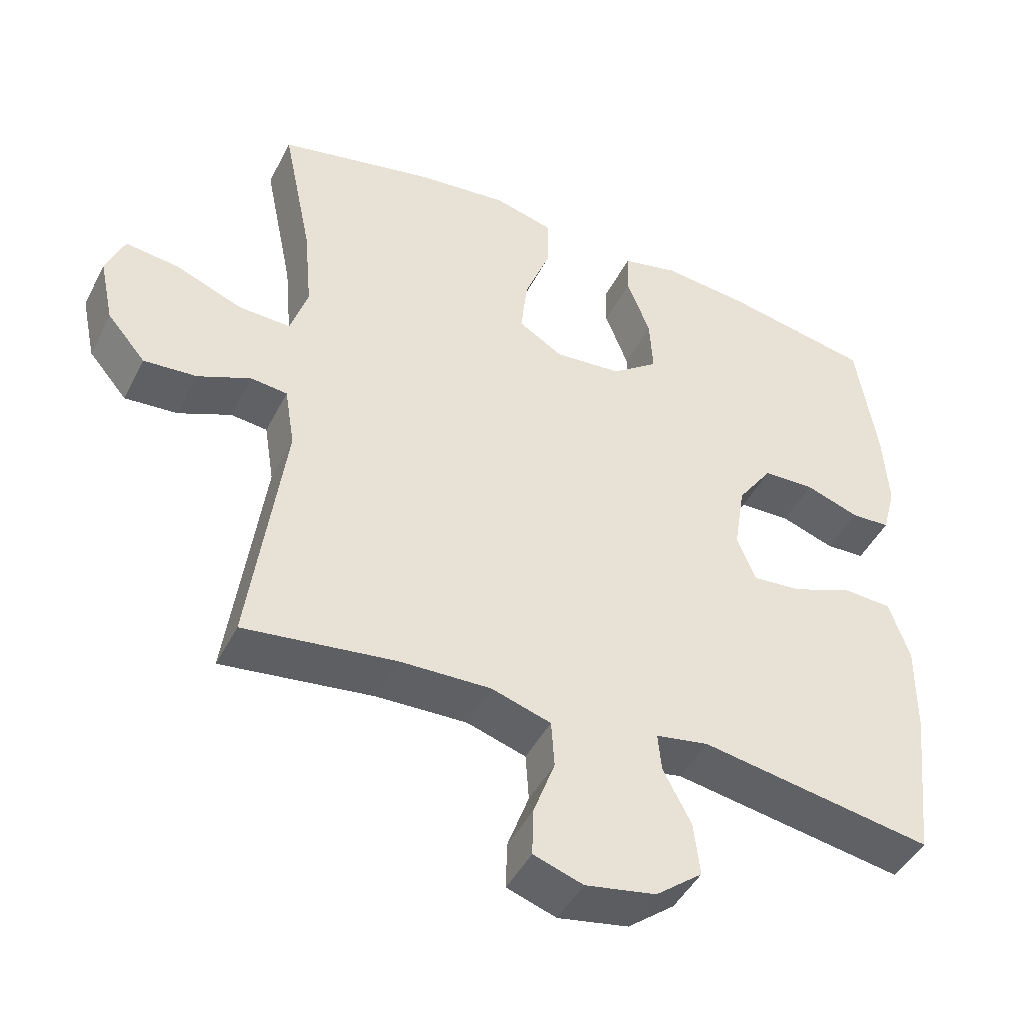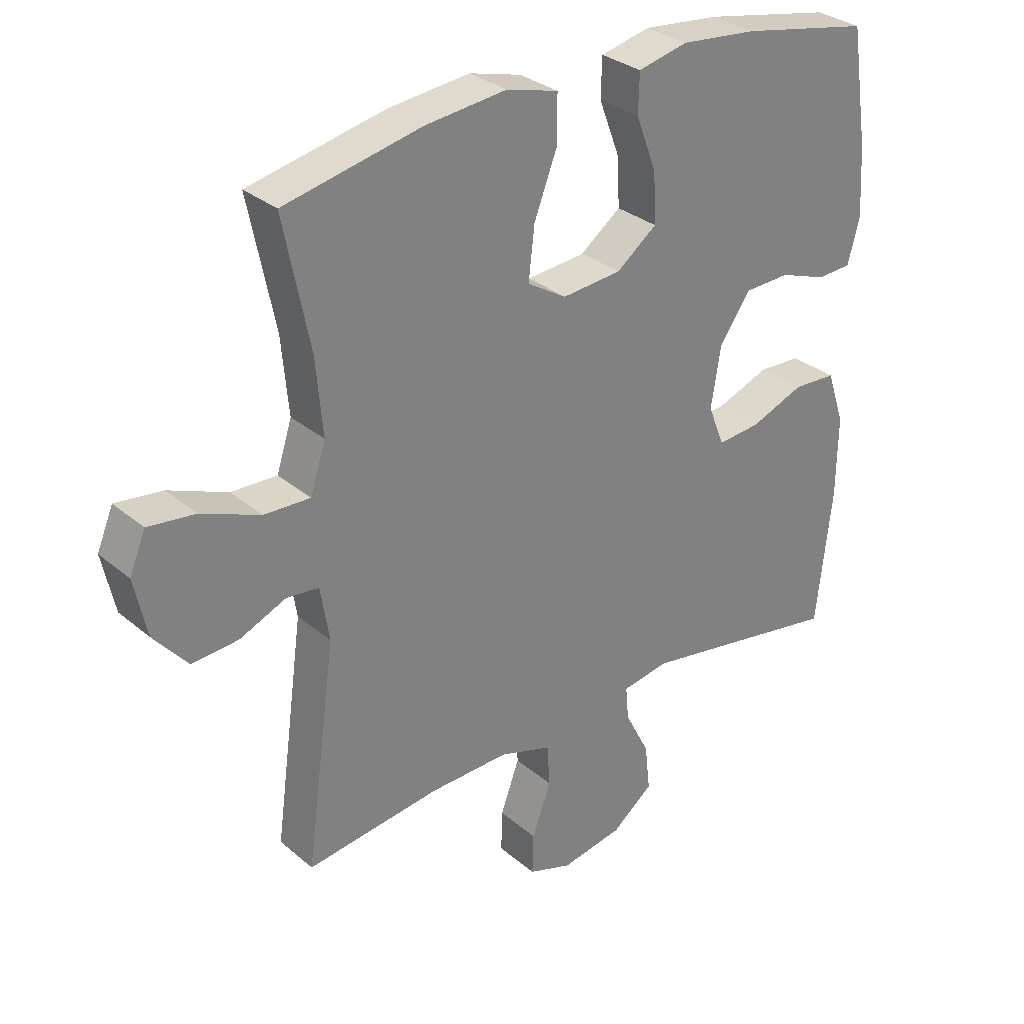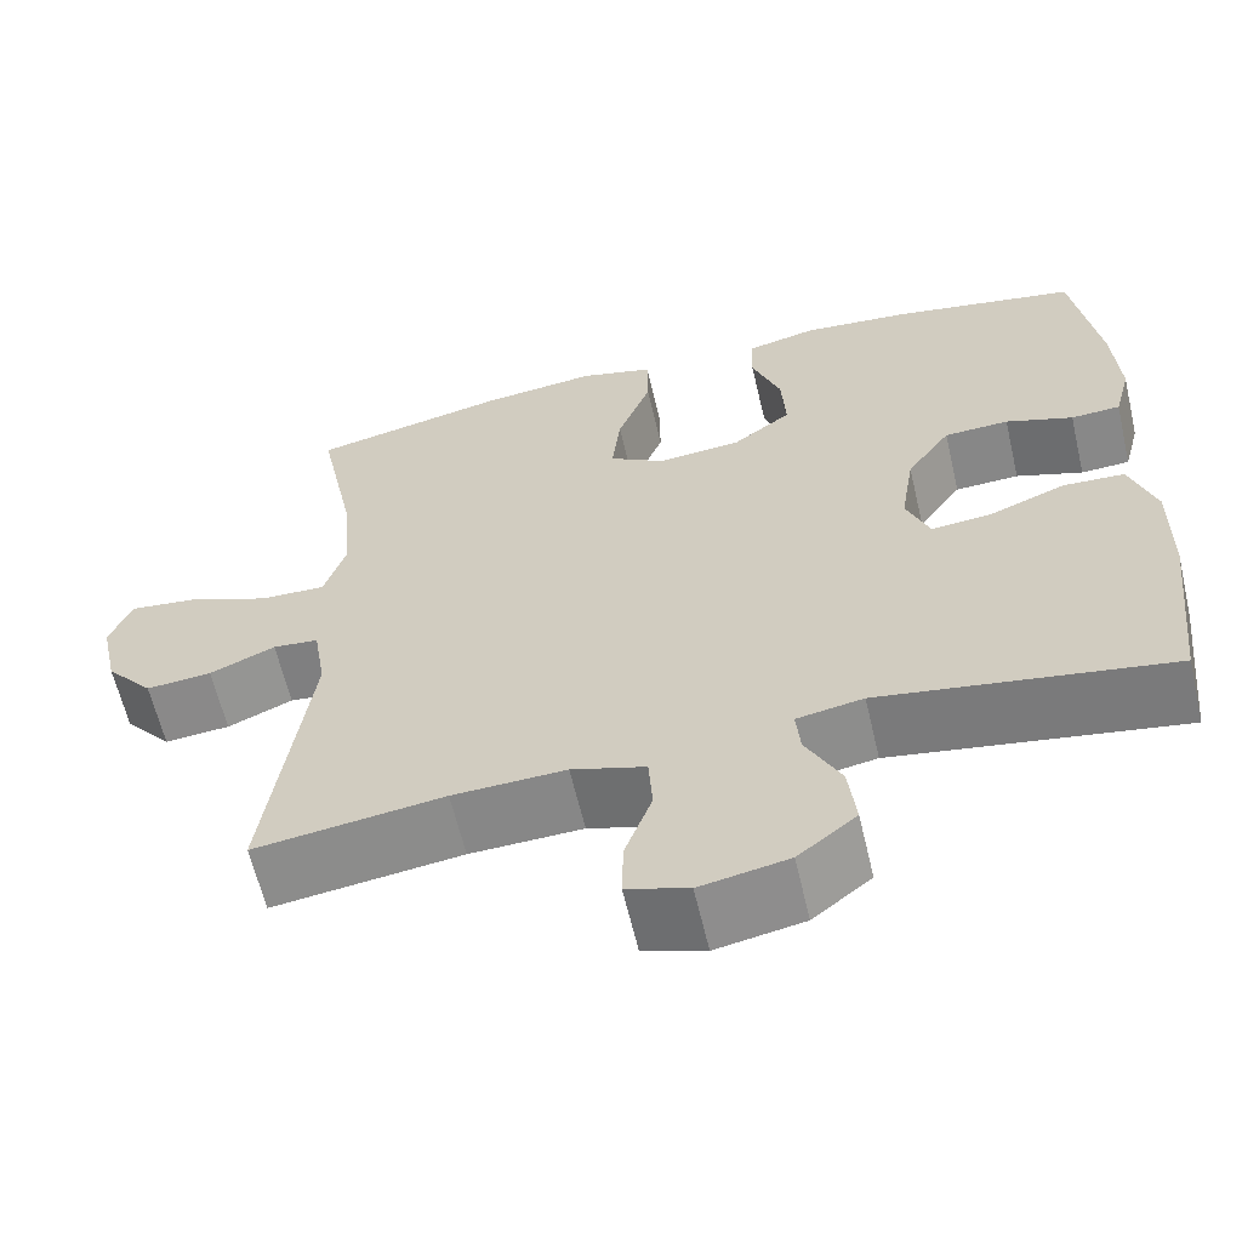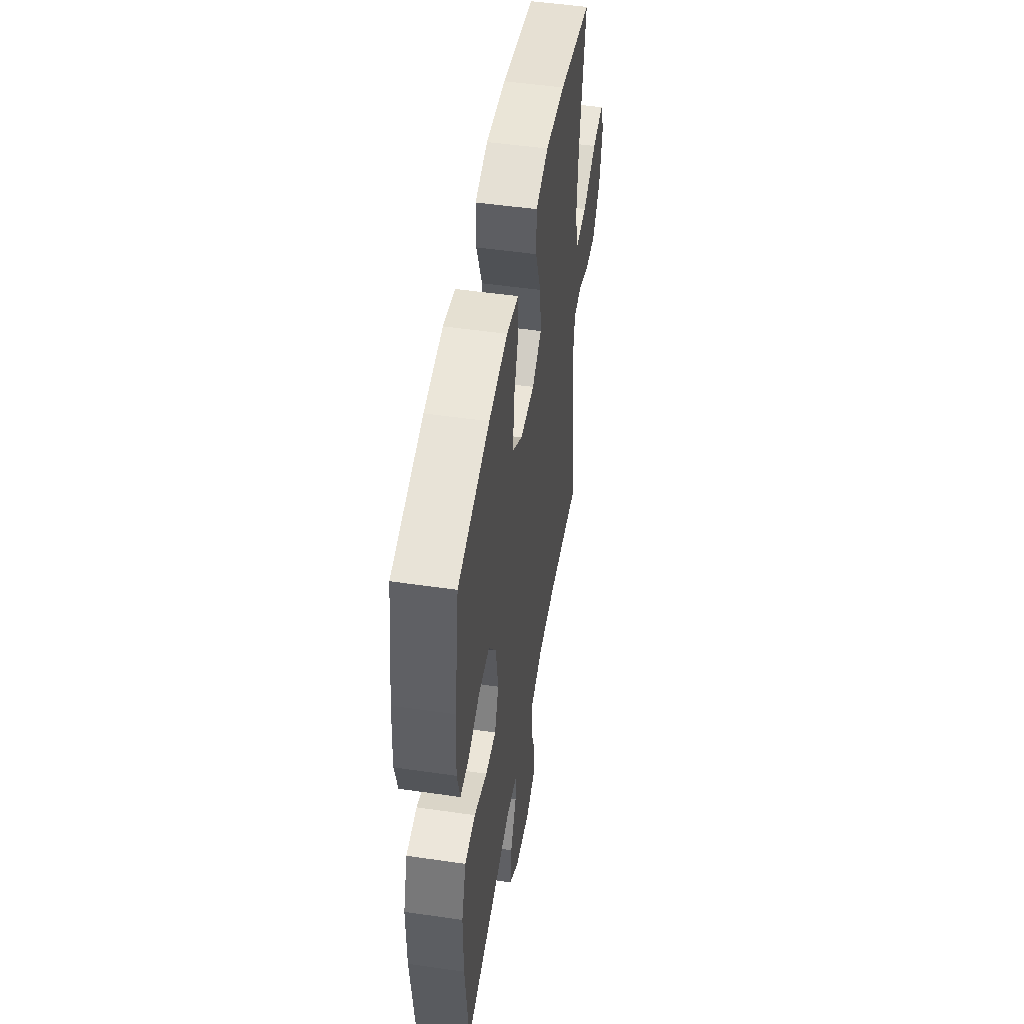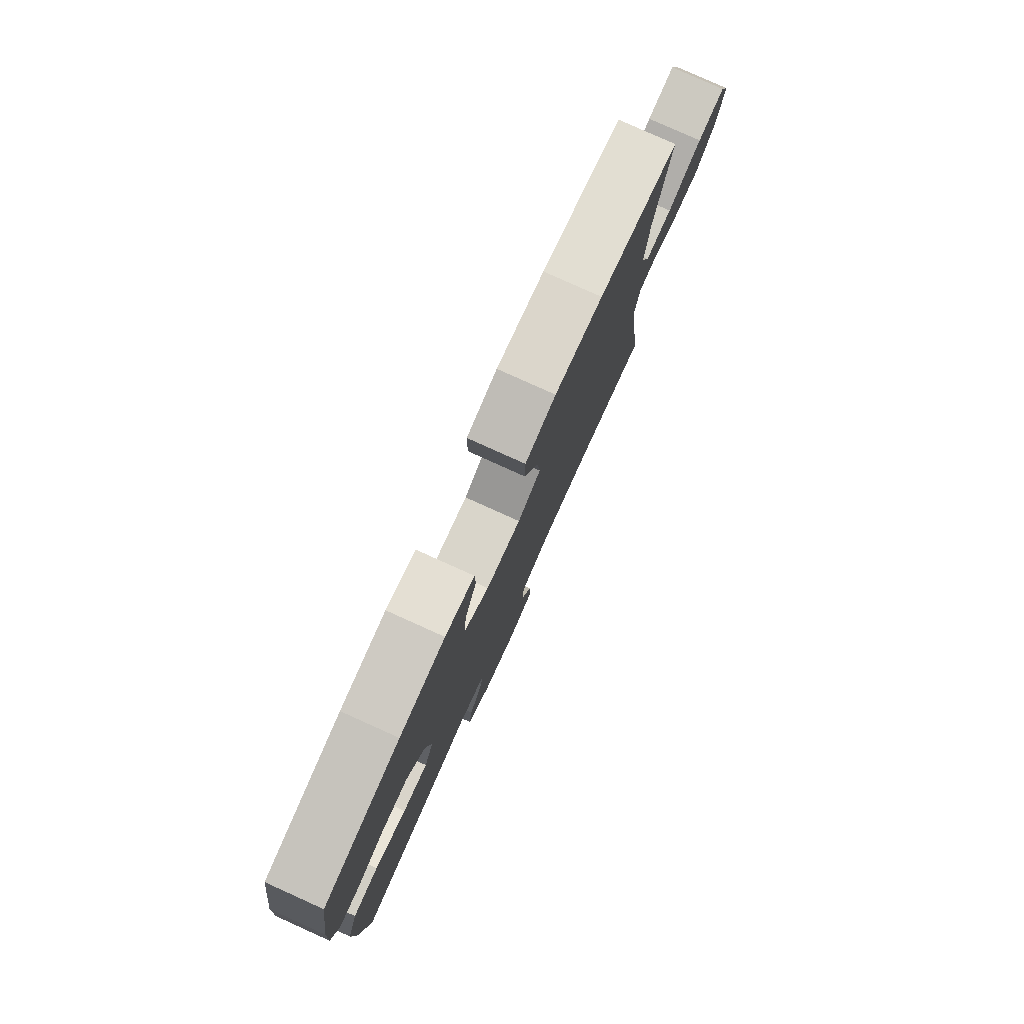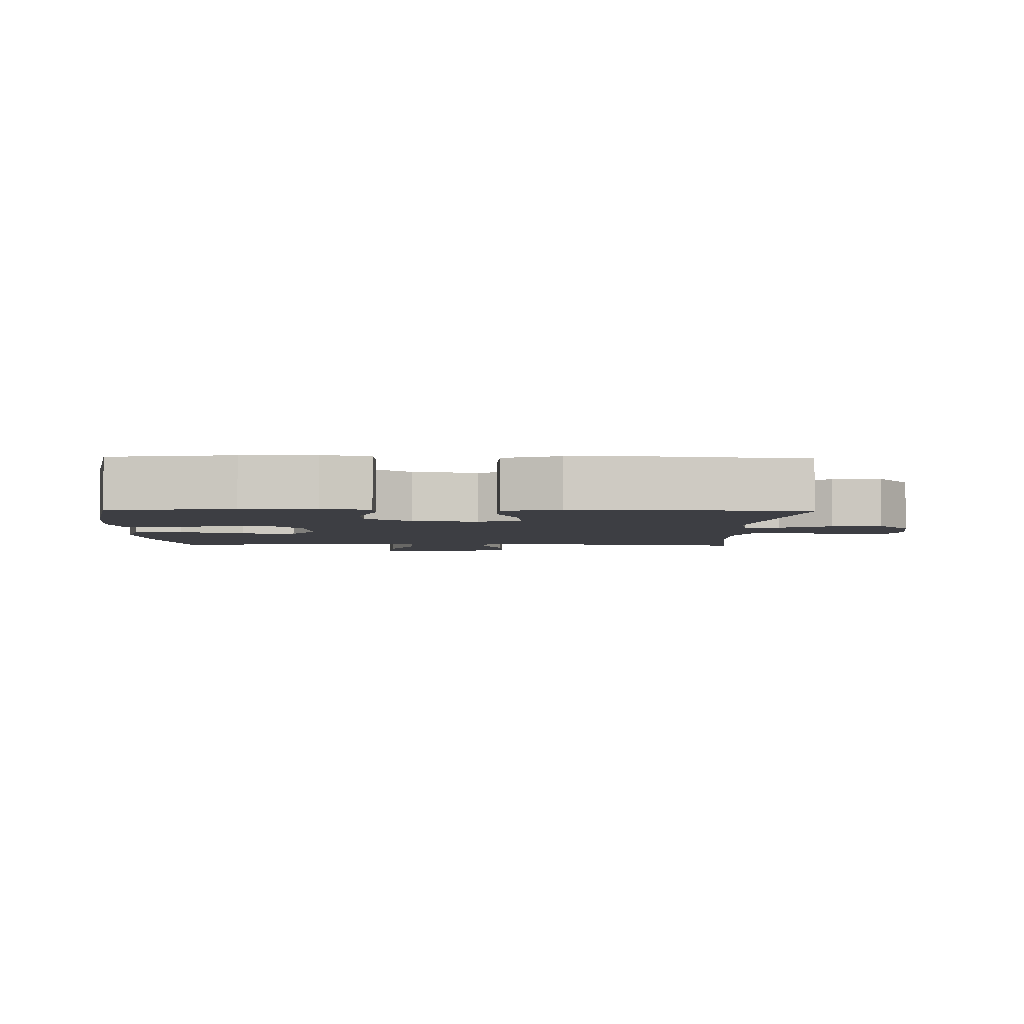
<metadata>
{"format":"obj","ext":"obj","renderer":"f3d","projection":"perspective","resolution":1024,"background":"white","views":[{"elev":-45.4,"azim":-25.8,"up":"+Z"},{"elev":30.6,"azim":-39.7,"up":"+Z"},{"elev":-61.9,"azim":13.2,"up":"+Z"},{"elev":50.0,"azim":99.1,"up":"+Z"},{"elev":79.8,"azim":114.3,"up":"+Z"},{"elev":-3.7,"azim":88.5,"up":"+Y"}]}
</metadata>
<code>
o path5562
v -0.4329 0.0375 0.3093
v -0.4217 0.0375 0.1851
v -0.4468 0.0375 0.107
v -0.5219 0.0375 0.1097
v -0.618 0.0375 0.1481
v -0.6949 0.0375 0.1575
v -0.7213 0.0375 0.09425
v -0.7007 0.0375 -0.000858
v -0.6455 0.0375 -0.0658
v -0.5695 0.0375 -0.0598
v -0.4938 0.0375 -0.02691
v -0.4409 0.0375 -0.0324
v -0.4265 0.0375 -0.1212
v -0.4755 0.0375 -0.4826
v -0.2572 0.0375 -0.4541
v -0.1267 0.0375 -0.4501
v -0.04152 0.0375 -0.4768
v -0.03699 0.0375 -0.5453
v -0.0681 0.0375 -0.6305
v -0.06984 0.0375 -0.6985
v 0.001268 0.0375 -0.7224
v 0.1026 0.0375 -0.7035
v 0.17 0.0375 -0.65
v 0.1612 0.0375 -0.573
v 0.1209 0.0375 -0.4947
v 0.1159 0.0375 -0.44
v 0.1926 0.0375 -0.4265
v 0.5264 0.0375 -0.4826
v 0.5515 0.0375 -0.2586
v 0.5531 0.0375 -0.1248
v 0.5239 0.0375 -0.03792
v 0.4531 0.0375 -0.03435
v 0.3658 0.0375 -0.06864
v 0.2954 0.0375 -0.07486
v 0.2688 0.0375 -0.008237
v 0.2848 0.0375 0.09139
v 0.3352 0.0375 0.163
v 0.4095 0.0375 0.1658
v 0.4866 0.0375 0.1388
v 0.5432 0.0375 0.1414
v 0.5625 0.0375 0.2148
v 0.5556 0.0375 0.3285
v 0.5264 0.0375 0.5191
v 0.3155 0.0375 0.5599
v 0.1899 0.0375 0.5723
v 0.1091 0.0375 0.5533
v 0.1074 0.0375 0.4896
v 0.1406 0.0375 0.4021
v 0.1453 0.0375 0.3204
v 0.07858 0.0375 0.2703
v -0.01793 0.0375 0.2616
v -0.08179 0.0375 0.3004
v -0.07207 0.0375 0.3853
v -0.034 0.0375 0.4847
v -0.03437 0.0375 0.5597
v -0.1193 0.0375 0.5822
v -0.2521 0.0375 0.5675
v -0.4755 0.0375 0.5191
v -0.4329 -0.0375 0.3093
v -0.4217 -0.0375 0.1851
v -0.4468 -0.0375 0.107
v -0.5219 -0.0375 0.1097
v -0.618 -0.0375 0.1481
v -0.6949 -0.0375 0.1575
v -0.7213 -0.0375 0.09425
v -0.7007 -0.0375 -0.000858
v -0.6455 -0.0375 -0.0658
v -0.5695 -0.0375 -0.0598
v -0.4938 -0.0375 -0.02691
v -0.4409 -0.0375 -0.0324
v -0.4265 -0.0375 -0.1212
v -0.4755 -0.0375 -0.4826
v -0.2572 -0.0375 -0.4541
v -0.1267 -0.0375 -0.4501
v -0.04152 -0.0375 -0.4768
v -0.03699 -0.0375 -0.5453
v -0.0681 -0.0375 -0.6305
v -0.06984 -0.0375 -0.6985
v 0.001268 -0.0375 -0.7224
v 0.1026 -0.0375 -0.7035
v 0.17 -0.0375 -0.65
v 0.1612 -0.0375 -0.573
v 0.1209 -0.0375 -0.4947
v 0.1159 -0.0375 -0.44
v 0.1926 -0.0375 -0.4265
v 0.5264 -0.0375 -0.4826
v 0.5515 -0.0375 -0.2586
v 0.5531 -0.0375 -0.1248
v 0.5239 -0.0375 -0.03792
v 0.4531 -0.0375 -0.03435
v 0.3658 -0.0375 -0.06864
v 0.2954 -0.0375 -0.07486
v 0.2688 -0.0375 -0.008237
v 0.2848 -0.0375 0.09139
v 0.3352 -0.0375 0.163
v 0.4095 -0.0375 0.1658
v 0.4866 -0.0375 0.1388
v 0.5432 -0.0375 0.1414
v 0.5625 -0.0375 0.2148
v 0.5556 -0.0375 0.3285
v 0.5264 -0.0375 0.5191
v 0.3155 -0.0375 0.5599
v 0.1899 -0.0375 0.5723
v 0.1091 -0.0375 0.5533
v 0.1074 -0.0375 0.4896
v 0.1406 -0.0375 0.4021
v 0.1453 -0.0375 0.3204
v 0.07858 -0.0375 0.2703
v -0.01793 -0.0375 0.2616
v -0.08179 -0.0375 0.3004
v -0.07207 -0.0375 0.3853
v -0.034 -0.0375 0.4847
v -0.03437 -0.0375 0.5597
v -0.1193 -0.0375 0.5822
v -0.2521 -0.0375 0.5675
v -0.4755 -0.0375 0.5191
v -0.03437 0.0375 0.5597
v -0.03437 0.0375 0.5597
v -0.1193 0.0375 0.5822
v -0.2521 0.0375 0.5675
v 0.3155 0.0375 0.5599
v 0.1899 0.0375 0.5723
v 0.1091 0.0375 0.5533
v 0.1091 0.0375 0.5533
v -0.034 0.0375 0.4847
v 0.1074 0.0375 0.4896
v 0.5264 0.0375 0.5191
v 0.5264 0.0375 0.5191
v -0.4755 0.0375 0.5191
v -0.4755 0.0375 0.5191
v 0.1406 0.0375 0.4021
v -0.07207 0.0375 0.3853
v 0.5556 0.0375 0.3285
v -0.4329 0.0375 0.3093
v 0.1453 0.0375 0.3204
v -0.08179 0.0375 0.3004
v -0.08179 0.0375 0.3004
v 0.5625 0.0375 0.2148
v 0.07858 0.0375 0.2703
v -0.4217 0.0375 0.1851
v -0.01793 0.0375 0.2616
v 0.5432 0.0375 0.1414
v 0.5432 0.0375 0.1414
v 0.3352 0.0375 0.163
v 0.4095 0.0375 0.1658
v -0.4468 0.0375 0.107
v -0.4468 0.0375 0.107
v 0.4866 0.0375 0.1388
v 0.2848 0.0375 0.09139
v -0.618 0.0375 0.1481
v -0.6949 0.0375 0.1575
v -0.6949 0.0375 0.1575
v -0.7213 0.0375 0.09425
v -0.5219 0.0375 0.1097
v -0.7007 0.0375 -0.000858
v 0.2688 0.0375 -0.008237
v -0.6455 0.0375 -0.0658
v 0.2954 0.0375 -0.07486
v 0.2954 0.0375 -0.07486
v -0.4938 0.0375 -0.02691
v -0.4409 0.0375 -0.0324
v -0.4409 0.0375 -0.0324
v -0.5695 0.0375 -0.0598
v -0.4265 0.0375 -0.1212
v 0.5239 0.0375 -0.03792
v 0.5239 0.0375 -0.03792
v 0.4531 0.0375 -0.03435
v 0.3658 0.0375 -0.06864
v 0.5531 0.0375 -0.1248
v 0.5515 0.0375 -0.2586
v 0.5264 0.0375 -0.4826
v 0.5264 0.0375 -0.4826
v 0.1159 0.0375 -0.44
v 0.1159 0.0375 -0.44
v 0.1926 0.0375 -0.4265
v 0.1209 0.0375 -0.4947
v -0.1267 0.0375 -0.4501
v -0.04152 0.0375 -0.4768
v -0.04152 0.0375 -0.4768
v -0.2572 0.0375 -0.4541
v -0.4755 0.0375 -0.4826
v -0.4755 0.0375 -0.4826
v -0.03699 0.0375 -0.5453
v 0.1612 0.0375 -0.573
v -0.0681 0.0375 -0.6305
v 0.17 0.0375 -0.65
v -0.06984 0.0375 -0.6985
v -0.06984 0.0375 -0.6985
v 0.1026 0.0375 -0.7035
v 0.001268 0.0375 -0.7224
v -0.03437 -0.0375 0.5597
v -0.03437 -0.0375 0.5597
v -0.1193 -0.0375 0.5822
v -0.2521 -0.0375 0.5675
v 0.3155 -0.0375 0.5599
v 0.1899 -0.0375 0.5723
v 0.1091 -0.0375 0.5533
v 0.1091 -0.0375 0.5533
v -0.034 -0.0375 0.4847
v 0.1074 -0.0375 0.4896
v 0.5264 -0.0375 0.5191
v 0.5264 -0.0375 0.5191
v -0.4755 -0.0375 0.5191
v -0.4755 -0.0375 0.5191
v 0.1406 -0.0375 0.4021
v -0.07207 -0.0375 0.3853
v 0.5556 -0.0375 0.3285
v -0.4329 -0.0375 0.3093
v 0.1453 -0.0375 0.3204
v -0.08179 -0.0375 0.3004
v -0.08179 -0.0375 0.3004
v 0.5625 -0.0375 0.2148
v 0.07858 -0.0375 0.2703
v -0.4217 -0.0375 0.1851
v -0.01793 -0.0375 0.2616
v 0.5432 -0.0375 0.1414
v 0.5432 -0.0375 0.1414
v 0.3352 -0.0375 0.163
v 0.4095 -0.0375 0.1658
v -0.4468 -0.0375 0.107
v -0.4468 -0.0375 0.107
v 0.4866 -0.0375 0.1388
v 0.2848 -0.0375 0.09139
v -0.618 -0.0375 0.1481
v -0.6949 -0.0375 0.1575
v -0.6949 -0.0375 0.1575
v -0.7213 -0.0375 0.09425
v -0.5219 -0.0375 0.1097
v -0.7007 -0.0375 -0.000858
v 0.2688 -0.0375 -0.008237
v -0.6455 -0.0375 -0.0658
v 0.2954 -0.0375 -0.07486
v 0.2954 -0.0375 -0.07486
v -0.4938 -0.0375 -0.02691
v -0.4409 -0.0375 -0.0324
v -0.4409 -0.0375 -0.0324
v -0.5695 -0.0375 -0.0598
v -0.4265 -0.0375 -0.1212
v 0.5239 -0.0375 -0.03792
v 0.5239 -0.0375 -0.03792
v 0.4531 -0.0375 -0.03435
v 0.3658 -0.0375 -0.06864
v 0.5531 -0.0375 -0.1248
v 0.5515 -0.0375 -0.2586
v 0.5264 -0.0375 -0.4826
v 0.5264 -0.0375 -0.4826
v 0.1159 -0.0375 -0.44
v 0.1159 -0.0375 -0.44
v 0.1926 -0.0375 -0.4265
v 0.1209 -0.0375 -0.4947
v -0.1267 -0.0375 -0.4501
v -0.04152 -0.0375 -0.4768
v -0.04152 -0.0375 -0.4768
v -0.2572 -0.0375 -0.4541
v -0.4755 -0.0375 -0.4826
v -0.4755 -0.0375 -0.4826
v -0.03699 -0.0375 -0.5453
v 0.1612 -0.0375 -0.573
v -0.0681 -0.0375 -0.6305
v 0.17 -0.0375 -0.65
v -0.06984 -0.0375 -0.6985
v -0.06984 -0.0375 -0.6985
v 0.1026 -0.0375 -0.7035
v 0.001268 -0.0375 -0.7224
f 193 199 191
f 195 218 207
f 235 220 234
f 257 250 252
f 207 218 219
f 244 232 249
f 254 238 255
f 231 237 229
f 220 210 214
f 260 258 263
f 219 212 207
f 244 242 232
f 195 207 201
f 194 206 193
f 252 250 247
f 258 250 257
f 196 205 195
f 209 195 205
f 224 229 228
f 264 263 259
f 208 210 206
f 228 229 237
f 227 229 224
f 239 241 243
f 235 238 215
f 243 242 244
f 258 257 263
f 244 249 245
f 209 223 218
f 212 222 216
f 220 235 215
f 209 218 195
f 234 228 237
f 215 230 213
f 228 234 220
f 200 196 197
f 249 232 247
f 205 196 200
f 220 215 210
f 238 230 215
f 259 263 257
f 230 247 232
f 193 206 199
f 214 210 208
f 208 206 194
f 230 223 213
f 238 251 230
f 225 227 224
f 212 219 222
f 213 223 209
f 242 243 241
f 251 247 230
f 261 264 259
f 203 208 194
f 252 247 251
f 251 238 254
f 118 56 114 192
f 56 57 115 114
f 44 45 103 102
f 45 124 198 103
f 54 55 113 112
f 46 47 105 104
f 128 44 102 202
f 57 130 204 115
f 47 48 106 105
f 53 54 112 111
f 42 43 101 100
f 58 1 59 116
f 48 49 107 106
f 137 53 111 211
f 41 42 100 99
f 49 50 108 107
f 1 2 60 59
f 51 52 110 109
f 50 51 109 108
f 143 41 99 217
f 37 38 96 95
f 2 147 221 60
f 39 40 98 97
f 38 39 97 96
f 36 37 95 94
f 5 152 226 63
f 6 7 65 64
f 4 5 63 62
f 3 4 62 61
f 7 8 66 65
f 35 36 94 93
f 8 9 67 66
f 159 35 93 233
f 11 162 236 69
f 10 11 69 68
f 9 10 68 67
f 12 13 71 70
f 166 32 90 240
f 32 33 91 90
f 30 31 89 88
f 33 34 92 91
f 29 30 88 87
f 172 29 87 246
f 174 27 85 248
f 25 26 84 83
f 16 179 253 74
f 15 16 74 73
f 182 15 73 256
f 13 14 72 71
f 27 28 86 85
f 17 18 76 75
f 24 25 83 82
f 18 19 77 76
f 23 24 82 81
f 19 188 262 77
f 22 23 81 80
f 21 22 80 79
f 20 21 79 78
f 119 117 125
f 121 133 144
f 161 160 146
f 183 178 176
f 133 145 144
f 170 175 158
f 180 181 164
f 157 155 163
f 146 140 136
f 186 189 184
f 145 133 138
f 170 158 168
f 121 127 133
f 120 119 132
f 178 173 176
f 184 183 176
f 122 121 131
f 135 131 121
f 150 154 155
f 190 185 189
f 134 132 136
f 154 163 155
f 153 150 155
f 165 169 167
f 161 141 164
f 169 170 168
f 184 189 183
f 170 171 175
f 135 144 149
f 138 142 148
f 146 141 161
f 135 121 144
f 160 163 154
f 141 139 156
f 154 146 160
f 126 123 122
f 175 173 158
f 131 126 122
f 146 136 141
f 164 141 156
f 185 183 189
f 156 158 173
f 119 125 132
f 140 134 136
f 134 120 132
f 156 139 149
f 164 156 177
f 151 150 153
f 138 148 145
f 139 135 149
f 168 167 169
f 177 156 173
f 187 185 190
f 129 120 134
f 178 177 173
f 177 180 164

</code>
